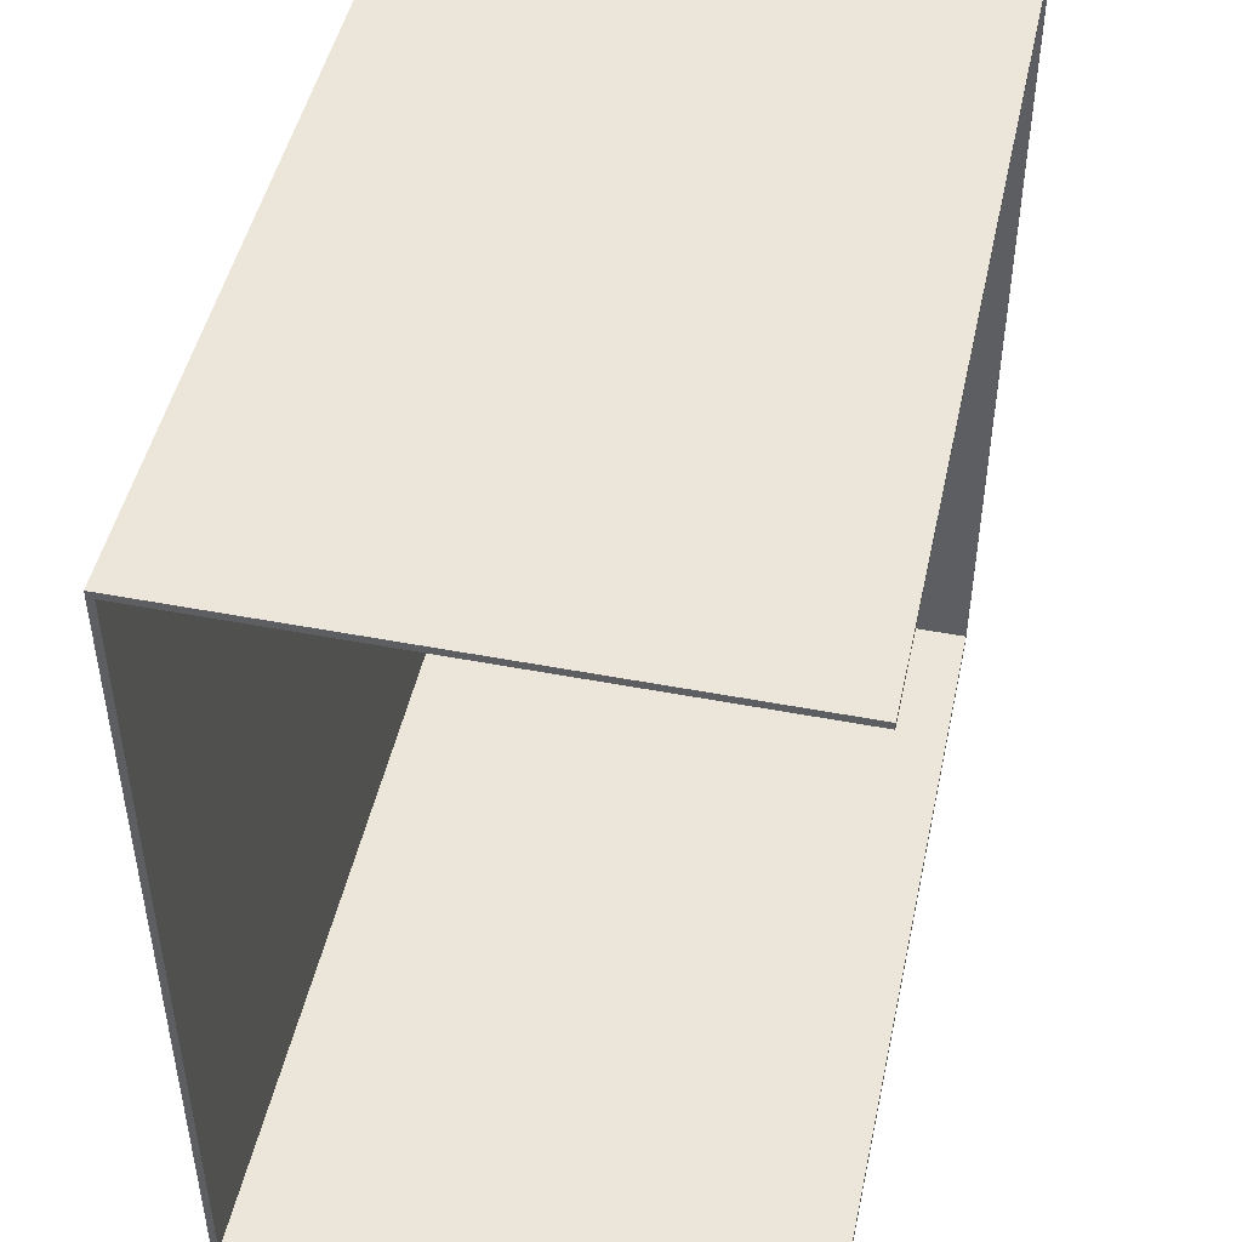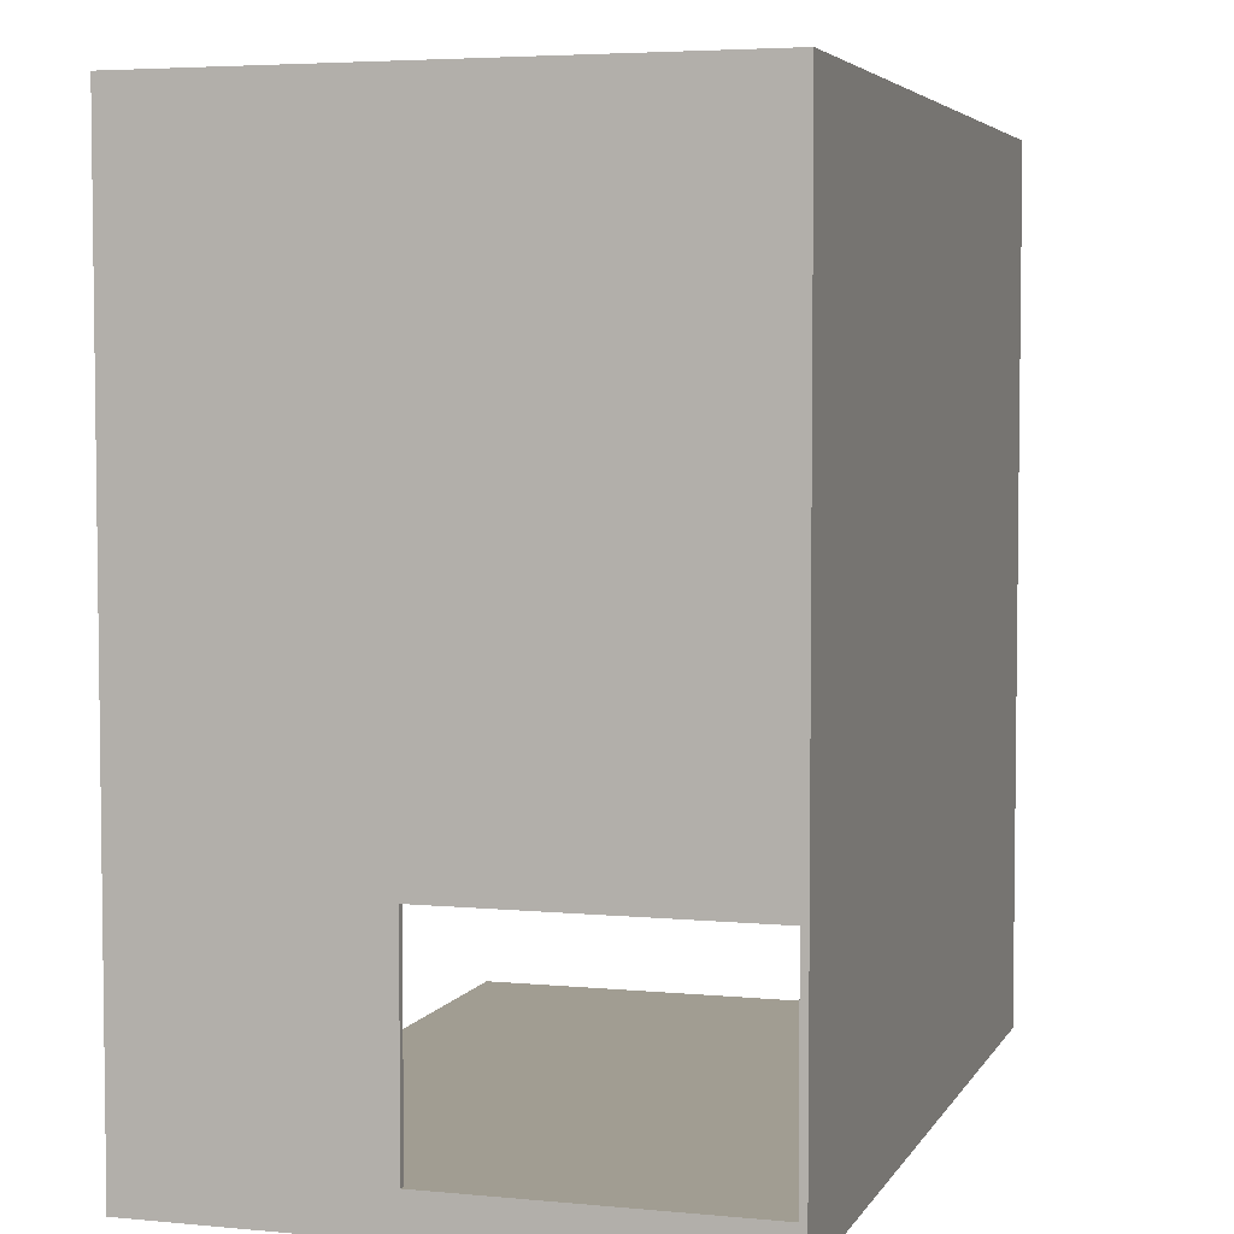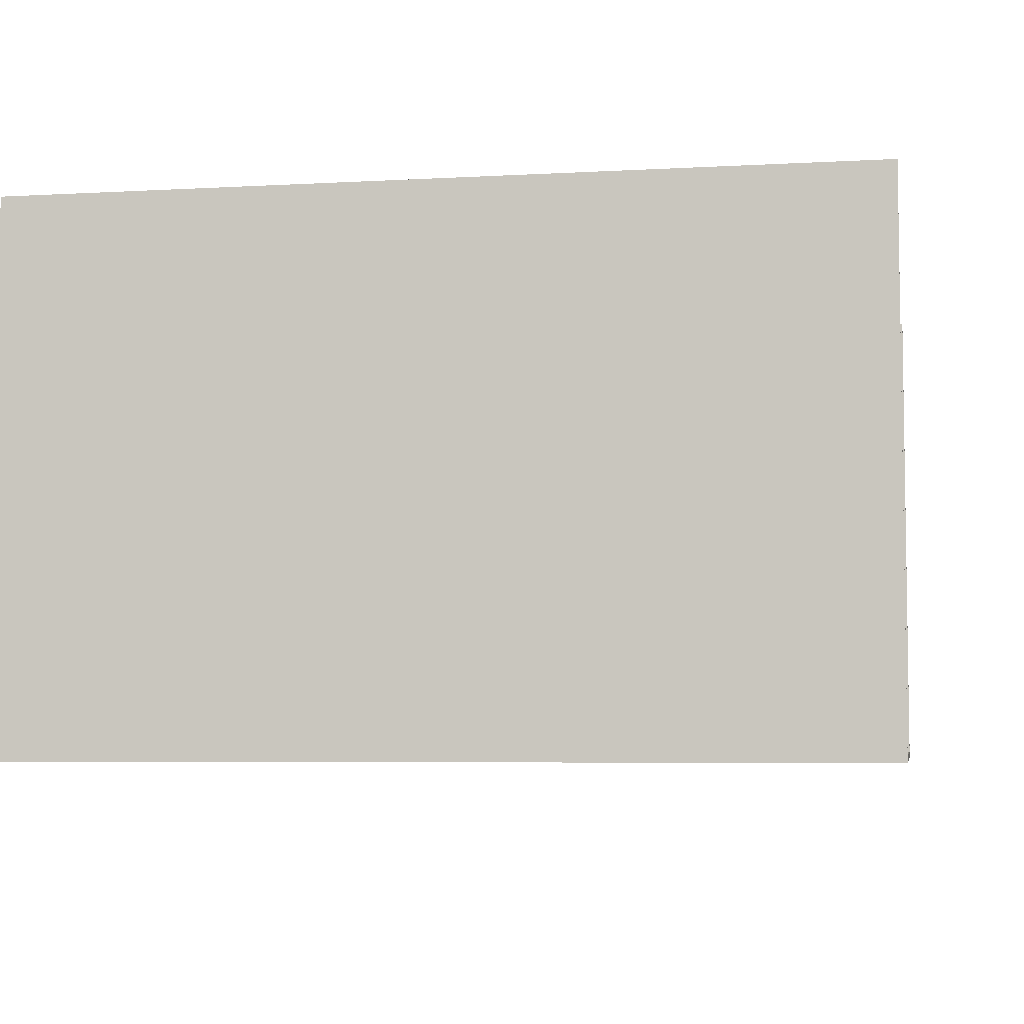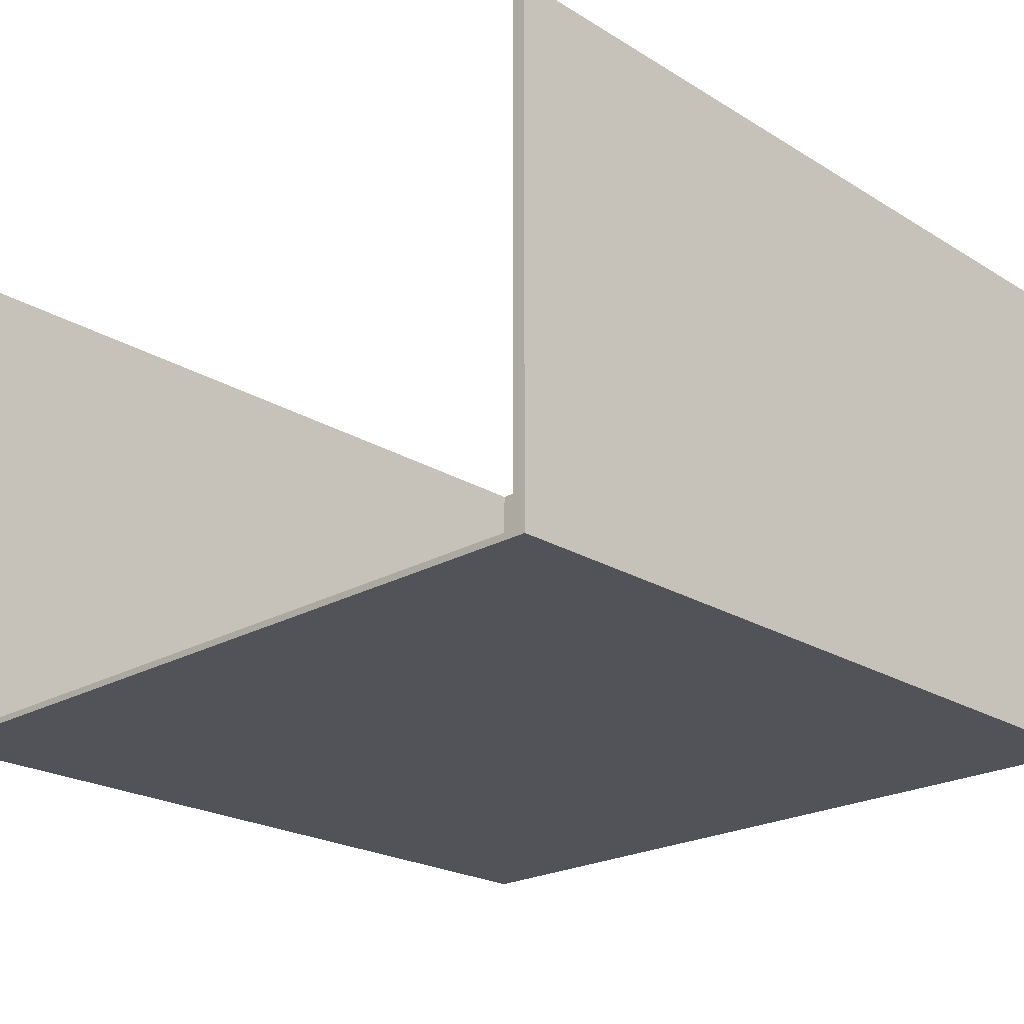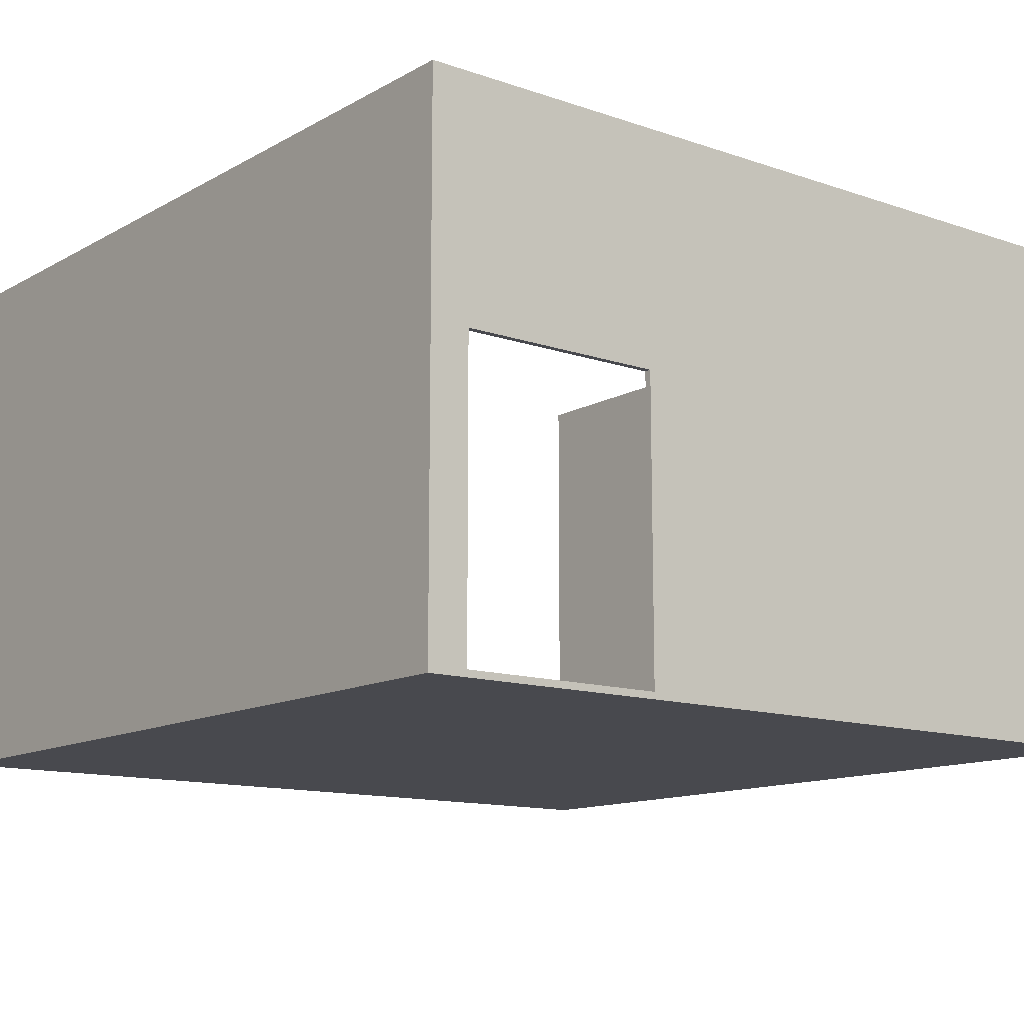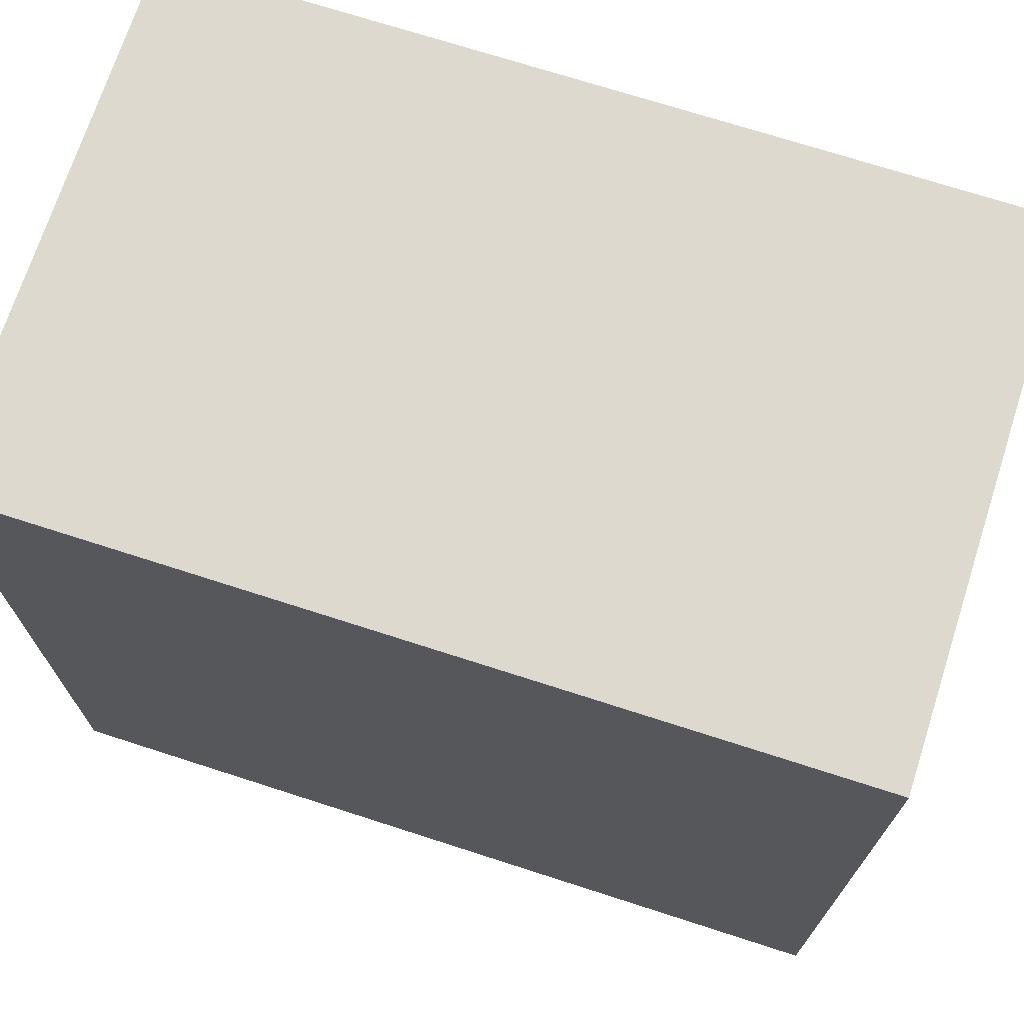
<metadata>
{"format":"obj","ext":"obj","renderer":"f3d","projection":"perspective","resolution":1024,"background":"white","views":[{"elev":47.8,"azim":102.2,"up":"+Z"},{"elev":4.6,"azim":-72.9,"up":"+Z"},{"elev":-5.7,"azim":9.8,"up":"+Y"},{"elev":-22.7,"azim":134.0,"up":"+Y"},{"elev":-12.7,"azim":-128.4,"up":"+Y"},{"elev":71.4,"azim":17.9,"up":"+Z"}]}
</metadata>
<code>
g 4x2 second (1)-2
v -63 0 63
v -63 0 -26
v -63 0 -57
v -63 0 -63
v -63 1 63
v -63 1 31
v -63 1 -26
v -63 1 -57
v -63 4 31
v -63 4 30
v -63 11 31
v -63 11 30
v -63 13 63
v -63 13 55
v -63 13 33
v -63 13 31
v -63 14 63
v -63 14 61
v -63 15 56
v -63 15 55
v -63 15 51
v -63 15 33
v -63 17 57
v -63 17 56
v -63 18 53
v -63 18 51
v -63 19 63
v -63 19 61
v -63 20 57
v -63 20 53
v -63 45 -26
v -63 45 -57
v -63 80 63
v -63 80 -63
v -62 1 62
v -62 1 31
v -62 1 29
v -62 1 -26
v -62 1 -57
v -62 1 -61
v -62 4 31
v -62 4 30
v -62 11 31
v -62 11 30
v -62 13 62
v -62 13 55
v -62 13 33
v -62 13 31
v -62 14 62
v -62 14 61
v -62 15 56
v -62 15 55
v -62 15 51
v -62 15 33
v -62 17 57
v -62 17 56
v -62 18 53
v -62 18 51
v -62 19 62
v -62 19 61
v -62 20 57
v -62 20 53
v -62 45 -26
v -62 45 -57
v -62 80 62
v -62 80 -61
v 63 0 63
v 63 0 62
v 63 0 -61
v 63 0 -63
v 63 1 62
v 63 1 -61
v 63 80 63
v 63 80 62
v 63 80 -61
v 63 80 -63
v -63 0 63
v -63 1 63
v -63 13 63
v -63 14 63
v -63 19 63
v -63 80 63
v -62 13 63
v -62 14 63
v -61 11 63
v -61 14 63
v -48 14 63
v -48 19 63
v -47 12 63
v -47 17 63
v -46 11 63
v -46 12 63
v -45 14 63
v -45 17 63
v -42 11 63
v -42 12 63
v -42 13 63
v -42 14 63
v -38 12 63
v -38 13 63
v -37 1 63
v -37 2 63
v -34 2 63
v -34 6 63
v -34 10 63
v -34 11 63
v -33 10 63
v -33 12 63
v -32 2 63
v -32 5 63
v -32 6 63
v -32 12 63
v -31 2 63
v -31 5 63
v 63 0 63
v 63 80 63
v -63 1 -57
v -63 45 -57
v -62 1 -57
v -62 45 -57
v -62 1 -61
v -62 80 -61
v 63 1 -61
v 63 80 -61
v -62 1 62
v -62 13 62
v -62 14 62
v -62 19 62
v -62 80 62
v -61 11 62
v -61 14 62
v -48 14 62
v -48 19 62
v -47 12 62
v -47 17 62
v -46 11 62
v -46 12 62
v -45 14 62
v -45 17 62
v -42 11 62
v -42 12 62
v -42 13 62
v -42 14 62
v -38 12 62
v -38 13 62
v -37 1 62
v -37 2 62
v -35 1 62
v -34 2 62
v -34 6 62
v -34 10 62
v -34 11 62
v -33 10 62
v -33 12 62
v -32 2 62
v -32 5 62
v -32 6 62
v -32 12 62
v -31 2 62
v -31 5 62
v 63 1 62
v 63 80 62
v -63 1 -26
v -63 45 -26
v -62 1 -26
v -62 45 -26
v -63 0 -63
v -63 80 -63
v 63 0 -63
v 63 80 -63
v -63 0 63
v 63 0 63
v -62 0 62
v -35 0 62
v 63 0 62
v -35 0 61
v -27 0 61
v -27 0 55
v -24 0 55
v -22 0 55
v -19 0 55
v -22 0 53
v -19 0 53
v -27 0 52
v -24 0 52
v -22 0 50
v -20 0 50
v -27 0 49
v -25 0 49
v -22 0 49
v -20 0 49
v -19 0 48
v -17 0 48
v -35 0 46
v -34 0 46
v -35 0 43
v -34 0 43
v -19 0 40
v -17 0 40
v -33 0 30
v -28 0 30
v -62 0 29
v -60 0 29
v -28 0 29
v -25 0 29
v -54 0 24
v -51 0 24
v -29 0 23
v -24 0 23
v -60 0 22
v -54 0 22
v -51 0 22
v -50 0 22
v -29 0 22
v -24 0 22
v -44 0 21
v -38 0 21
v -57 0 20
v -55 0 20
v -54 0 20
v -50 0 20
v -38 0 20
v -33 0 20
v -54 0 19
v -50 0 19
v -57 0 18
v -55 0 18
v -50 0 18
v -44 0 18
v -63 0 -26
v -62 0 -26
v -63 0 -57
v -62 0 -57
v -62 0 -61
v 63 0 -61
v -63 0 -63
v 63 0 -63
v -63 45 -26
v -62 45 -26
v -63 45 -57
v -62 45 -57
v -62 1 62
v -37 1 62
v -35 1 62
v 63 1 62
v -35 1 61
v -27 1 61
v -27 1 55
v -24 1 55
v -22 1 55
v -19 1 55
v -22 1 53
v -19 1 53
v -27 1 52
v -24 1 52
v -22 1 50
v -20 1 50
v -27 1 49
v -25 1 49
v -22 1 49
v -20 1 49
v -19 1 48
v -17 1 48
v -35 1 46
v -34 1 46
v -35 1 43
v -34 1 43
v -19 1 40
v -17 1 40
v -62 1 31
v -33 1 30
v -28 1 30
v -62 1 29
v -60 1 29
v -28 1 29
v -25 1 29
v -54 1 24
v -51 1 24
v -29 1 23
v -24 1 23
v -60 1 22
v -54 1 22
v -51 1 22
v -50 1 22
v -29 1 22
v -24 1 22
v -44 1 21
v -38 1 21
v -57 1 20
v -55 1 20
v -54 1 20
v -50 1 20
v -38 1 20
v -33 1 20
v -54 1 19
v -50 1 19
v -57 1 18
v -55 1 18
v -50 1 18
v -44 1 18
v -63 1 -26
v -62 1 -26
v -63 1 -57
v -62 1 -57
v -62 1 -61
v 63 1 -61
v -63 80 63
v 63 80 63
v -62 80 62
v 63 80 62
v -62 80 -61
v 63 80 -61
v -63 80 -63
v 63 80 -63
f 5 2 1
f 6 2 5
f 7 3 2
f 7 2 6
f 8 4 3
f 8 3 7
f 9 7 6
f 9 6 5
f 10 7 9
f 11 9 5
f 11 10 9
f 12 7 10
f 12 10 11
f 13 11 5
f 14 11 13
f 15 11 14
f 16 12 11
f 16 11 15
f 17 14 13
f 18 14 17
f 19 14 18
f 20 15 14
f 20 14 19
f 21 15 20
f 22 16 15
f 22 15 21
f 23 19 18
f 24 21 20
f 24 19 23
f 24 20 19
f 25 24 23
f 25 21 24
f 26 22 21
f 26 21 25
f 27 18 17
f 28 23 18
f 28 18 27
f 29 25 23
f 29 23 28
f 29 28 27
f 30 26 25
f 30 25 29
f 31 7 12
f 31 26 30
f 31 30 29
f 31 16 22
f 31 22 26
f 31 12 16
f 32 4 8
f 33 31 29
f 33 32 31
f 33 29 27
f 34 4 32
f 34 32 33
f 35 36 41
f 36 37 41
f 37 38 41
f 41 38 42
f 35 41 43
f 41 42 43
f 42 38 44
f 43 42 44
f 35 43 45
f 45 43 46
f 46 43 47
f 43 44 48
f 47 43 48
f 45 46 49
f 49 46 50
f 50 46 51
f 46 47 52
f 51 46 52
f 52 47 53
f 47 48 54
f 53 47 54
f 50 51 55
f 52 53 56
f 55 51 56
f 51 52 56
f 55 56 57
f 56 53 57
f 53 54 58
f 57 53 58
f 49 50 59
f 50 55 60
f 59 50 60
f 55 57 61
f 60 55 61
f 59 60 61
f 57 58 62
f 61 57 62
f 44 38 63
f 62 58 63
f 61 62 63
f 54 48 63
f 58 54 63
f 48 44 63
f 39 40 64
f 61 63 65
f 63 64 65
f 59 61 65
f 64 40 66
f 65 64 66
f 67 68 71
f 68 69 71
f 69 70 72
f 71 69 72
f 67 71 73
f 73 71 74
f 72 70 75
f 75 70 76
f 83 79 78
f 83 80 79
f 84 81 80
f 84 80 83
f 85 83 78
f 85 84 83
f 86 81 84
f 86 84 85
f 87 86 85
f 87 81 86
f 88 82 81
f 88 81 87
f 89 87 85
f 89 88 87
f 90 88 89
f 91 85 78
f 91 89 85
f 92 90 89
f 92 89 91
f 93 92 91
f 93 90 92
f 94 88 90
f 94 90 93
f 95 93 91
f 95 91 78
f 96 93 95
f 97 93 96
f 98 94 93
f 98 93 97
f 99 97 96
f 99 96 95
f 100 98 97
f 100 97 99
f 101 78 77
f 101 95 78
f 102 95 101
f 103 102 101
f 103 95 102
f 104 95 103
f 105 95 104
f 106 100 99
f 106 95 105
f 106 99 95
f 107 105 104
f 107 106 105
f 108 100 106
f 108 106 107
f 109 104 103
f 109 103 101
f 110 104 109
f 111 107 104
f 111 104 110
f 111 108 107
f 112 100 108
f 112 108 111
f 113 110 109
f 113 109 101
f 114 111 110
f 114 110 113
f 114 112 111
f 115 113 101
f 115 101 77
f 115 114 113
f 116 98 100
f 116 114 115
f 116 82 88
f 116 112 114
f 116 100 112
f 116 94 98
f 116 88 94
f 119 118 117
f 120 118 119
f 123 122 121
f 124 122 123
f 125 126 130
f 126 127 130
f 127 128 130
f 130 128 131
f 130 131 132
f 131 128 132
f 128 129 133
f 132 128 133
f 130 132 134
f 132 133 134
f 134 133 135
f 125 130 136
f 130 134 136
f 134 135 137
f 136 134 137
f 136 137 138
f 137 135 138
f 135 133 139
f 138 135 139
f 136 138 140
f 125 136 140
f 140 138 141
f 141 138 142
f 138 139 143
f 142 138 143
f 141 142 144
f 140 141 144
f 142 143 145
f 144 142 145
f 125 140 146
f 146 140 147
f 146 147 148
f 147 140 149
f 148 147 149
f 149 140 150
f 150 140 151
f 140 144 152
f 151 140 152
f 144 145 152
f 150 151 153
f 151 152 153
f 152 145 154
f 153 152 154
f 149 150 155
f 148 149 155
f 155 150 156
f 150 153 157
f 156 150 157
f 153 154 157
f 154 145 158
f 157 154 158
f 155 156 159
f 148 155 159
f 156 157 160
f 159 156 160
f 157 158 160
f 148 159 161
f 159 160 161
f 133 129 162
f 161 160 162
f 139 133 162
f 143 139 162
f 145 143 162
f 160 158 162
f 158 145 162
f 163 164 165
f 165 164 166
f 167 168 169
f 169 168 170
f 173 172 171
f 174 172 173
f 175 172 174
f 176 174 173
f 176 175 174
f 177 175 176
f 178 177 176
f 178 175 177
f 179 175 178
f 180 175 179
f 181 175 180
f 182 180 179
f 182 181 180
f 183 175 181
f 183 181 182
f 184 178 176
f 184 179 178
f 185 183 182
f 185 179 184
f 185 182 179
f 186 185 184
f 186 183 185
f 187 183 186
f 188 184 176
f 188 186 184
f 189 186 188
f 190 187 186
f 190 186 189
f 191 183 187
f 191 187 190
f 192 175 183
f 192 183 191
f 192 191 190
f 192 190 189
f 193 175 192
f 194 176 173
f 194 188 176
f 194 189 188
f 195 189 194
f 196 194 173
f 196 195 194
f 197 189 195
f 197 195 196
f 198 193 192
f 198 192 189
f 199 175 193
f 199 193 198
f 200 189 197
f 200 197 196
f 201 189 200
f 202 173 171
f 202 196 173
f 202 200 196
f 203 200 202
f 204 189 201
f 204 201 200
f 205 198 189
f 205 189 204
f 205 199 198
f 206 200 203
f 207 200 206
f 208 204 200
f 208 205 204
f 209 199 205
f 209 205 208
f 210 203 202
f 210 206 203
f 211 207 206
f 211 206 210
f 212 200 207
f 212 207 211
f 213 200 212
f 214 208 200
f 214 209 208
f 215 199 209
f 215 209 214
f 216 200 213
f 217 200 216
f 218 211 210
f 218 213 212
f 218 212 211
f 219 213 218
f 220 213 219
f 221 216 213
f 221 213 220
f 222 200 217
f 222 217 216
f 223 214 200
f 223 200 222
f 223 215 214
f 224 221 220
f 224 220 219
f 225 216 221
f 225 221 224
f 226 219 218
f 226 218 210
f 227 224 219
f 227 219 226
f 227 225 224
f 228 216 225
f 228 225 227
f 229 222 216
f 229 216 228
f 229 223 222
f 230 202 171
f 231 226 210
f 231 202 230
f 231 228 227
f 231 229 228
f 231 227 226
f 231 210 202
f 232 231 230
f 233 229 231
f 233 231 232
f 234 233 232
f 234 229 233
f 235 199 215
f 235 229 234
f 235 175 199
f 235 223 229
f 235 215 223
f 236 234 232
f 236 235 234
f 237 235 236
f 240 239 238
f 241 239 240
f 242 243 246
f 244 245 246
f 243 244 246
f 246 245 247
f 246 247 248
f 247 245 248
f 248 245 249
f 249 245 250
f 250 245 251
f 249 250 252
f 250 251 252
f 251 245 253
f 252 251 253
f 246 248 254
f 248 249 254
f 252 253 255
f 254 249 255
f 249 252 255
f 254 255 256
f 255 253 256
f 256 253 257
f 246 254 258
f 254 256 258
f 258 256 259
f 256 257 260
f 259 256 260
f 257 253 261
f 260 257 261
f 253 245 262
f 261 253 262
f 260 261 262
f 259 260 262
f 262 245 263
f 242 246 264
f 246 258 264
f 258 259 264
f 264 259 265
f 242 264 266
f 264 265 266
f 265 259 267
f 266 265 267
f 262 263 268
f 259 262 268
f 263 245 269
f 268 263 269
f 266 267 270
f 242 266 270
f 267 259 271
f 270 267 271
f 271 259 272
f 270 271 273
f 273 271 274
f 272 259 275
f 271 272 275
f 259 268 276
f 275 259 276
f 268 269 276
f 274 271 277
f 277 271 278
f 271 275 279
f 275 276 279
f 276 269 280
f 279 276 280
f 273 274 281
f 274 277 281
f 277 278 282
f 281 277 282
f 278 271 283
f 282 278 283
f 283 271 284
f 271 279 285
f 279 280 285
f 280 269 286
f 285 280 286
f 284 271 287
f 287 271 288
f 281 282 289
f 283 284 289
f 282 283 289
f 289 284 290
f 290 284 291
f 284 287 292
f 291 284 292
f 288 271 293
f 287 288 293
f 271 285 294
f 293 271 294
f 285 286 294
f 291 292 295
f 290 291 295
f 292 287 296
f 295 292 296
f 289 290 297
f 281 289 297
f 290 295 298
f 297 290 298
f 295 296 298
f 296 287 299
f 298 296 299
f 287 293 300
f 299 287 300
f 293 294 300
f 281 297 302
f 298 299 302
f 299 300 302
f 297 298 302
f 273 281 302
f 301 302 303
f 302 300 304
f 303 302 304
f 304 300 305
f 300 294 306
f 305 300 306
f 269 245 306
f 286 269 306
f 294 286 306
f 307 308 309
f 309 308 310
f 307 309 311
f 307 311 313
f 311 312 313
f 313 312 314

</code>
